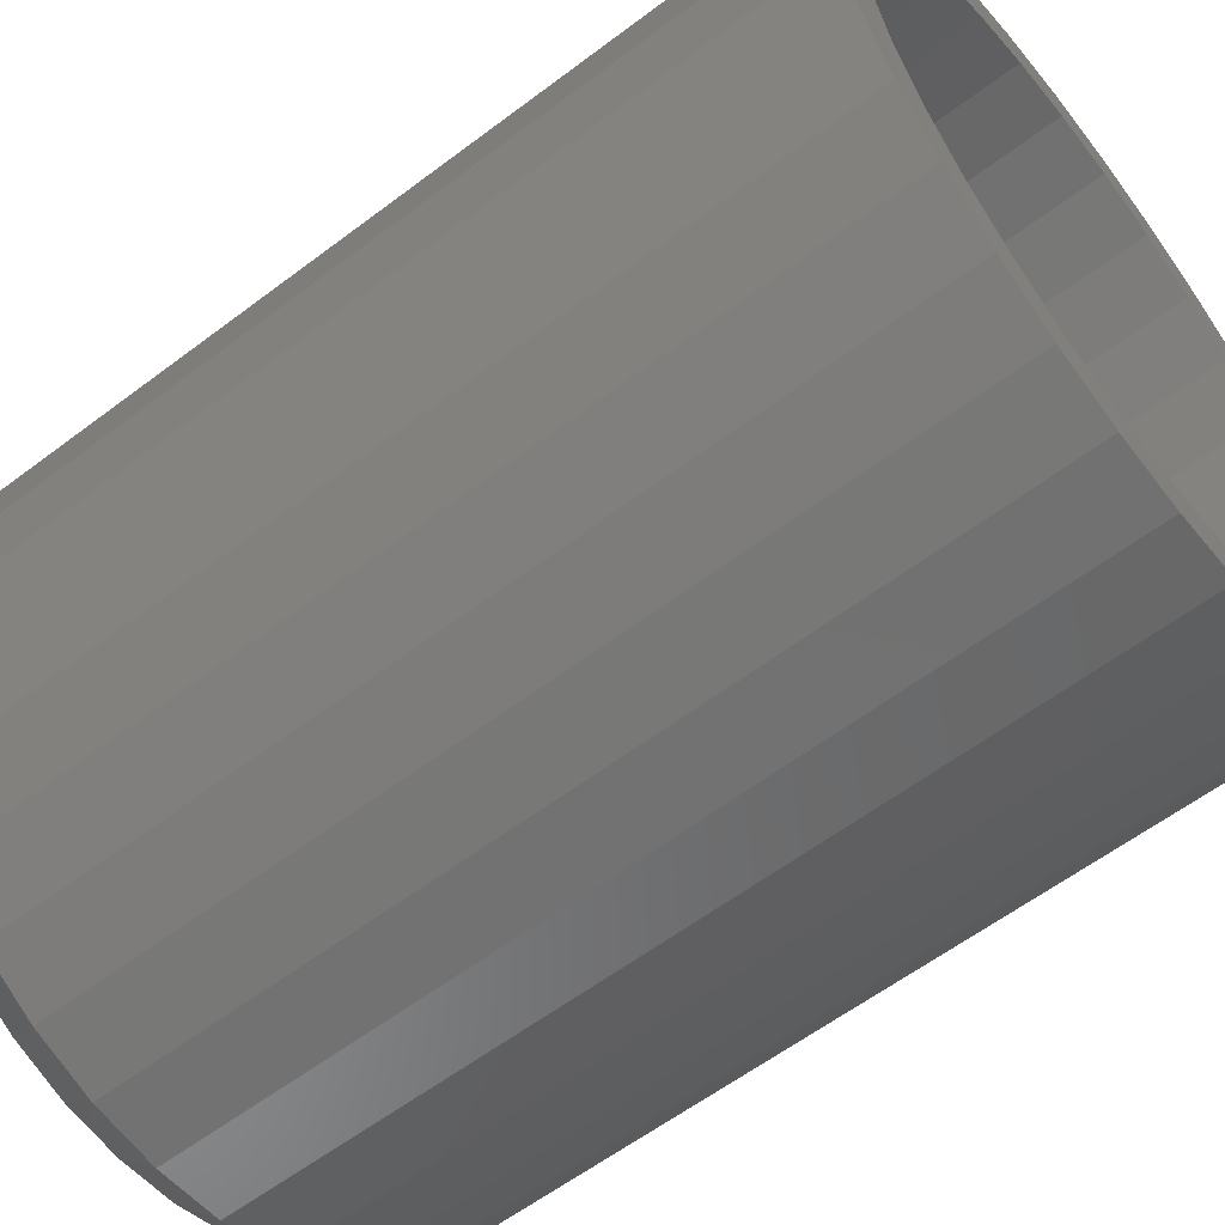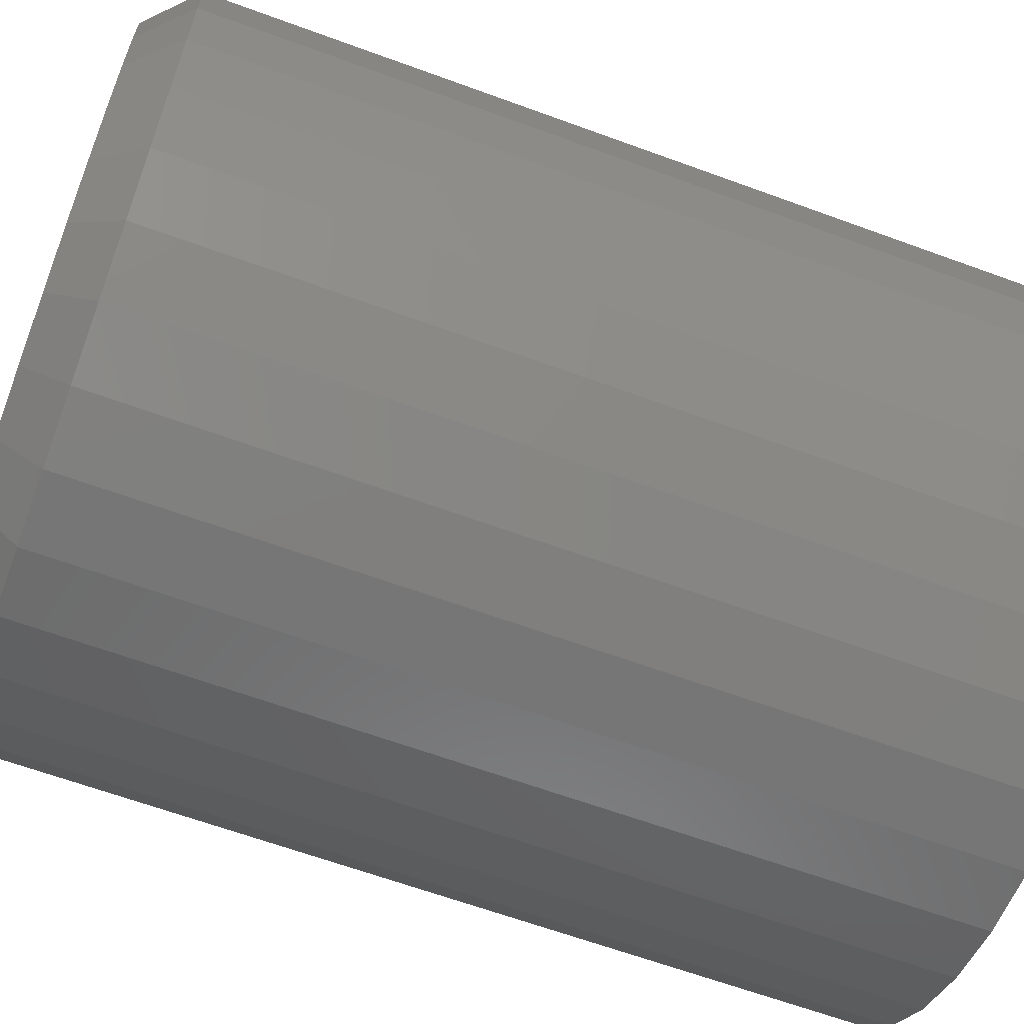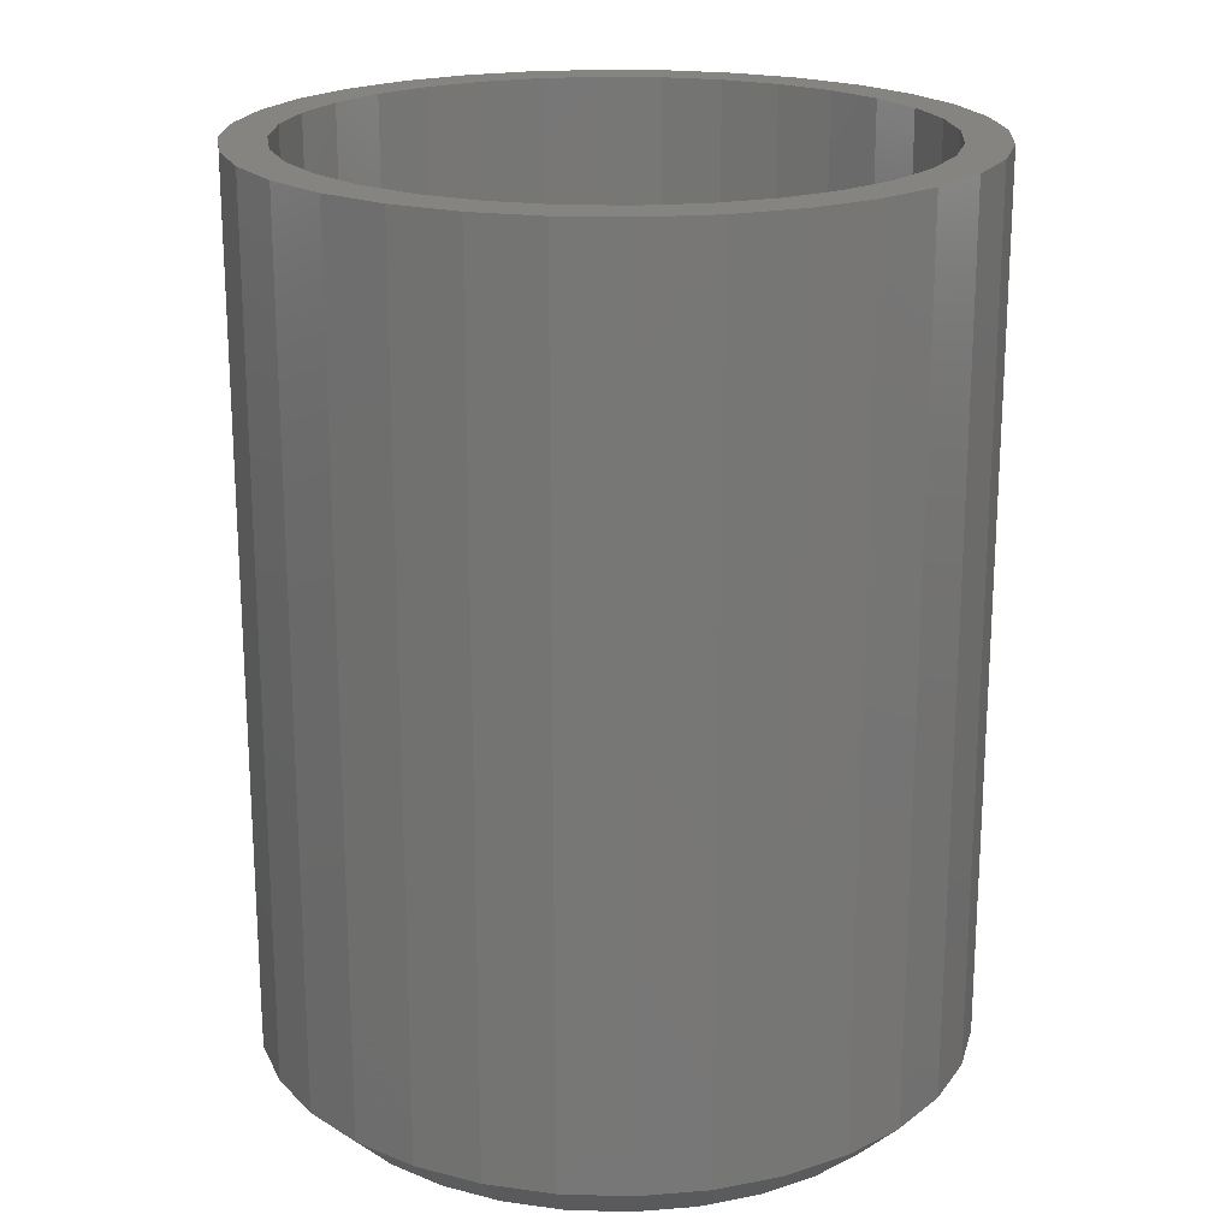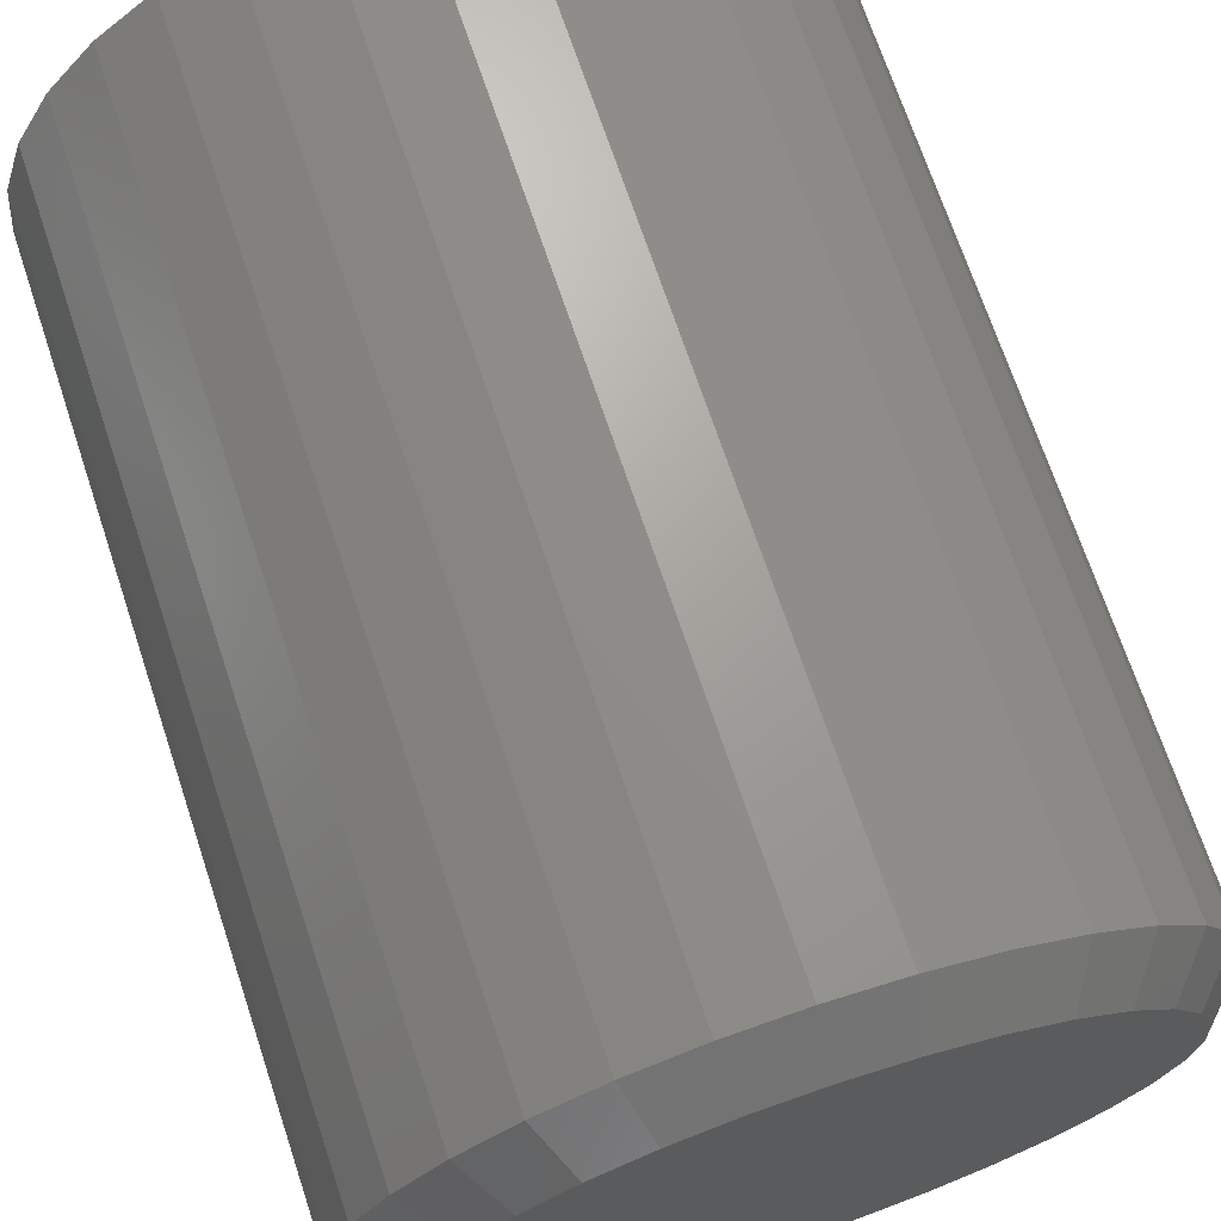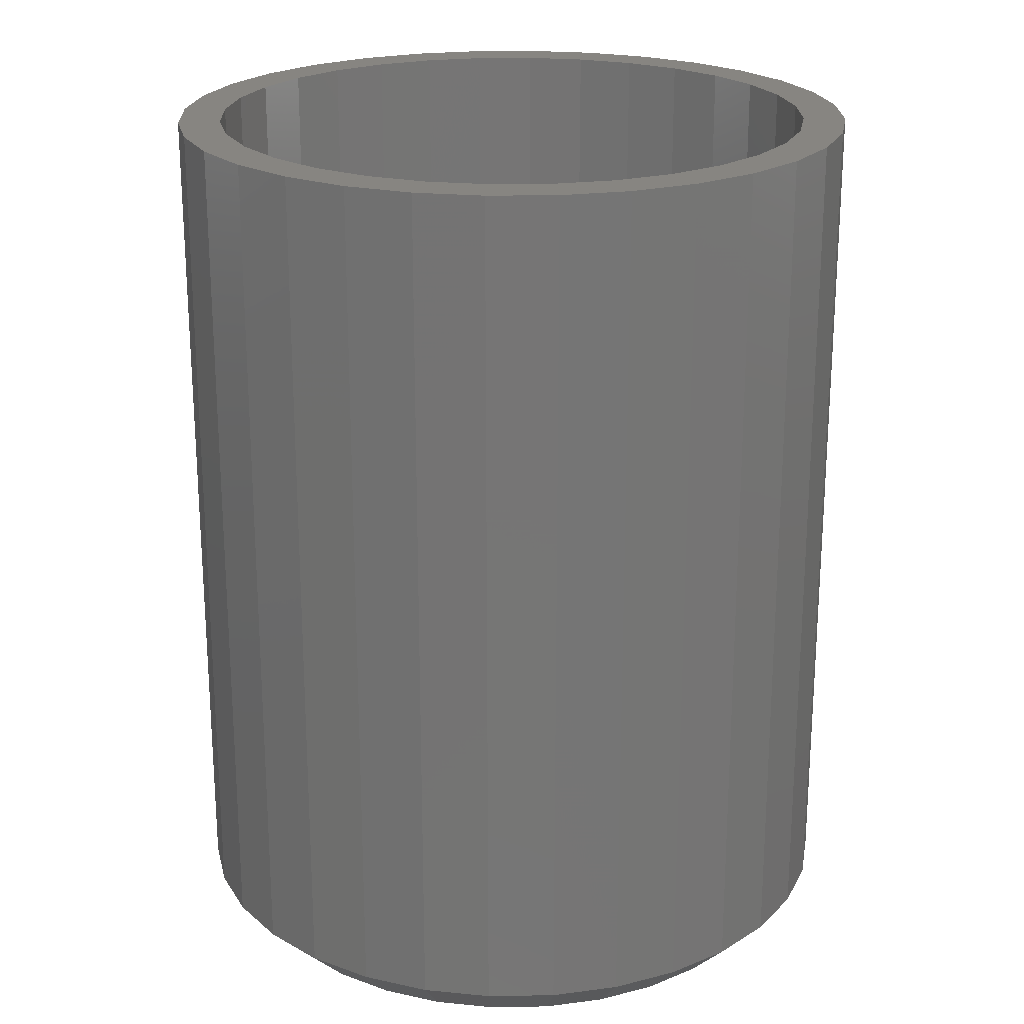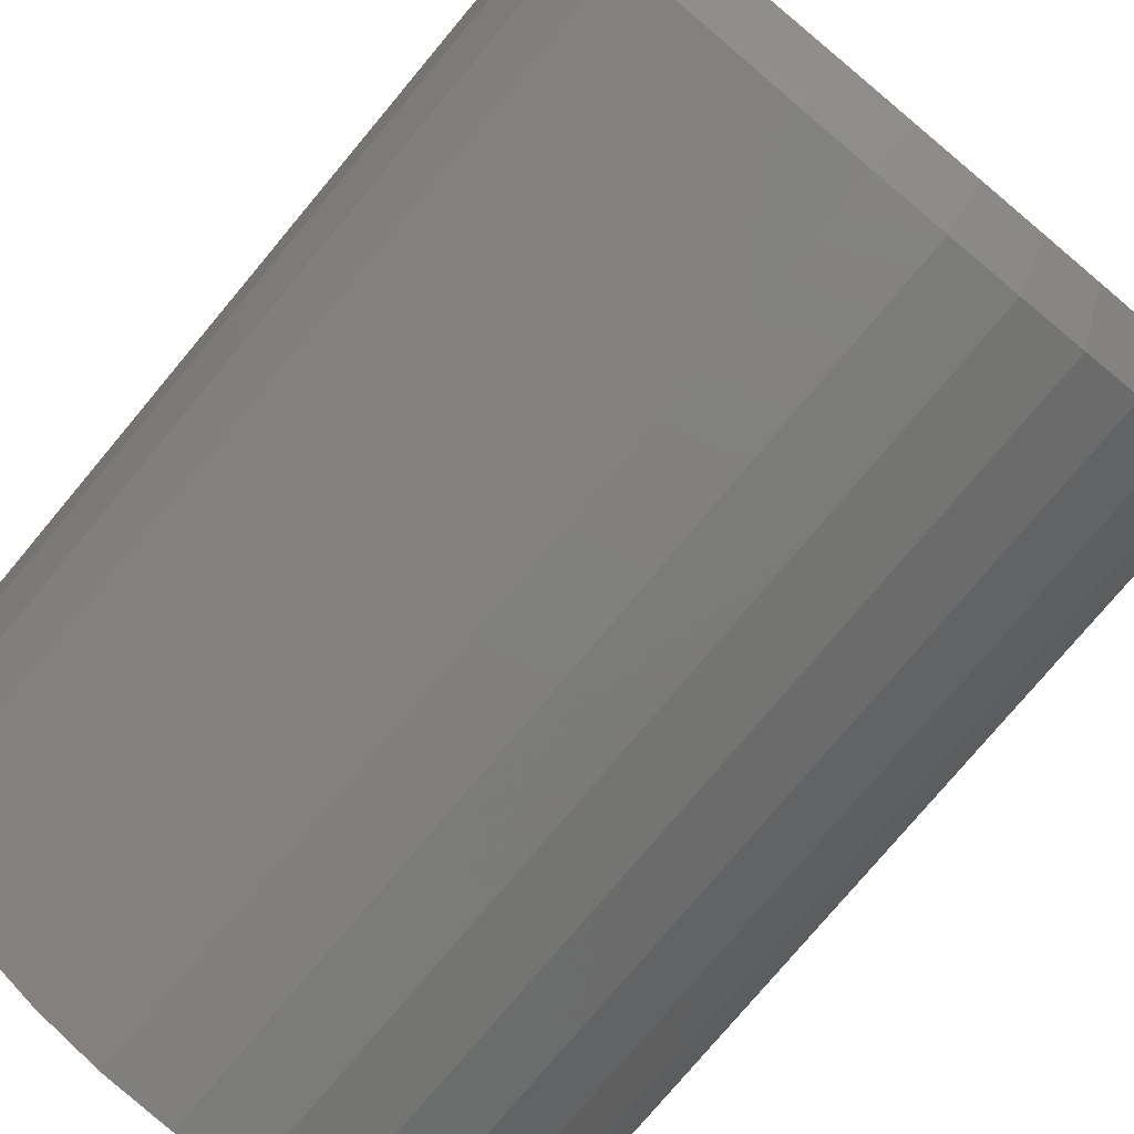
<metadata>
{"format":"stl","ext":"stl","renderer":"f3d","projection":"perspective","resolution":1024,"background":"white","views":[{"elev":-59.5,"azim":-52.1,"up":"+Y"},{"elev":-63.6,"azim":-110.4,"up":"+Y"},{"elev":20.3,"azim":-2.7,"up":"+Z"},{"elev":70.1,"azim":161.6,"up":"+Y"},{"elev":22.1,"azim":-164.7,"up":"+Z"},{"elev":-77.2,"azim":140.1,"up":"+Y"}]}
</metadata>
<code>
# stl→obj: 160 verts, 316 faces
v 0.15 0.4342 0.007812
v 0.15 0.4342 0.1641
v 0.1512 0.4465 0.007812
v 0.1512 0.4465 0.1641
v 0.1548 0.4584 0.007812
v 0.1548 0.4584 0.1641
v 0.1606 0.4693 0.007812
v 0.1606 0.4693 0.1641
v 0.1685 0.4789 0.007812
v 0.1685 0.4789 0.1641
v 0.1781 0.4867 0.007812
v 0.1781 0.4867 0.1641
v 0.189 0.4926 0.007812
v 0.189 0.4926 0.1641
v 0.2008 0.4962 0.007812
v 0.2008 0.4962 0.1641
v 0.2132 0.4974 0.007812
v 0.2132 0.4974 0.1641
v 0.2255 0.4962 0.007812
v 0.2255 0.4962 0.1641
v 0.2373 0.4926 0.007812
v 0.2373 0.4926 0.1641
v 0.2482 0.4867 0.007812
v 0.2482 0.4867 0.1641
v 0.2578 0.4789 0.007812
v 0.2578 0.4789 0.1641
v 0.2657 0.4693 0.007812
v 0.2657 0.4693 0.1641
v 0.2715 0.4584 0.007812
v 0.2715 0.4584 0.1641
v 0.2751 0.4465 0.007812
v 0.2751 0.4465 0.1641
v 0.2763 0.4342 0.007812
v 0.2763 0.4342 0.1641
v 0.2751 0.4219 0.007812
v 0.2751 0.4219 0.1641
v 0.2715 0.41 0.007812
v 0.2715 0.41 0.1641
v 0.2657 0.3991 0.007812
v 0.2657 0.3991 0.1641
v 0.2578 0.3896 0.007812
v 0.2578 0.3896 0.1641
v 0.2482 0.3817 0.007812
v 0.2482 0.3817 0.1641
v 0.2373 0.3759 0.007812
v 0.2373 0.3759 0.1641
v 0.2255 0.3723 0.007812
v 0.2255 0.3723 0.1641
v 0.2132 0.3711 0.007812
v 0.2132 0.3711 0.1641
v 0.2008 0.3723 0.007812
v 0.2008 0.3723 0.1641
v 0.189 0.3759 0.007812
v 0.189 0.3759 0.1641
v 0.1781 0.3817 0.007812
v 0.1781 0.3817 0.1641
v 0.1685 0.3896 0.007812
v 0.1685 0.3896 0.1641
v 0.1606 0.3991 0.007812
v 0.1606 0.3991 0.1641
v 0.1548 0.41 0.007812
v 0.1548 0.41 0.1641
v 0.1512 0.4219 0.007812
v 0.1512 0.4219 0.1641
v 0.2132 0.4896 0
v 0.224 0.4885 0
v 0.2024 0.4885 0
v 0.192 0.4853 0
v 0.2343 0.4853 0
v 0.1824 0.4802 0
v 0.2439 0.4802 0
v 0.174 0.4733 0
v 0.2523 0.4733 0
v 0.1671 0.465 0
v 0.2592 0.465 0
v 0.162 0.4554 0
v 0.2643 0.4554 0
v 0.2592 0.4035 0
v 0.1671 0.4035 0
v 0.2643 0.413 0
v 0.174 0.3951 0
v 0.2523 0.3951 0
v 0.1824 0.3882 0
v 0.2439 0.3882 0
v 0.192 0.3831 0
v 0.2343 0.3831 0
v 0.2024 0.3799 0
v 0.224 0.3799 0
v 0.2132 0.3789 0
v 0.162 0.413 0
v 0.1589 0.4234 0
v 0.2674 0.4234 0
v 0.1578 0.4342 0
v 0.2685 0.4342 0
v 0.1589 0.445 0
v 0.2674 0.445 0
v 0.2132 0.4896 0.1641
v 0.2024 0.4885 0.1641
v 0.192 0.4853 0.1641
v 0.1824 0.4802 0.1641
v 0.174 0.4733 0.1641
v 0.1671 0.465 0.1641
v 0.162 0.4554 0.1641
v 0.1589 0.445 0.1641
v 0.162 0.413 0.1641
v 0.1589 0.4234 0.1641
v 0.1671 0.4035 0.1641
v 0.174 0.3951 0.1641
v 0.1824 0.3882 0.1641
v 0.192 0.3831 0.1641
v 0.2024 0.3799 0.1641
v 0.2132 0.3789 0.1641
v 0.224 0.4885 0.1641
v 0.2343 0.4853 0.1641
v 0.2439 0.4802 0.1641
v 0.2523 0.4733 0.1641
v 0.2592 0.465 0.1641
v 0.2643 0.4554 0.1641
v 0.2674 0.445 0.1641
v 0.2685 0.4342 0.1641
v 0.2674 0.4234 0.1641
v 0.2643 0.413 0.1641
v 0.2592 0.4035 0.1641
v 0.2523 0.3951 0.1641
v 0.2439 0.3882 0.1641
v 0.2343 0.3831 0.1641
v 0.224 0.3799 0.1641
v 0.1578 0.4342 0.1641
v 0.2132 0.3789 0.007812
v 0.224 0.3799 0.007812
v 0.2343 0.3831 0.007812
v 0.2439 0.3882 0.007812
v 0.2523 0.3951 0.007812
v 0.2592 0.4035 0.007812
v 0.2643 0.413 0.007812
v 0.2674 0.4234 0.007812
v 0.2685 0.4342 0.007812
v 0.2024 0.3799 0.007812
v 0.192 0.3831 0.007812
v 0.1824 0.3882 0.007812
v 0.174 0.3951 0.007812
v 0.1671 0.4035 0.007812
v 0.162 0.413 0.007812
v 0.1589 0.4234 0.007812
v 0.1578 0.4342 0.007812
v 0.2132 0.4896 0.007812
v 0.2024 0.4885 0.007812
v 0.192 0.4853 0.007812
v 0.1824 0.4802 0.007812
v 0.174 0.4733 0.007812
v 0.1671 0.465 0.007812
v 0.162 0.4554 0.007812
v 0.1589 0.445 0.007812
v 0.224 0.4885 0.007812
v 0.2343 0.4853 0.007812
v 0.2439 0.4802 0.007812
v 0.2523 0.4733 0.007812
v 0.2592 0.465 0.007812
v 0.2643 0.4554 0.007812
v 0.2674 0.445 0.007812
f 1 2 3
f 3 2 4
f 3 4 5
f 5 4 6
f 5 6 7
f 7 6 8
f 7 8 9
f 9 8 10
f 9 10 11
f 11 10 12
f 11 12 13
f 13 12 14
f 13 14 15
f 15 14 16
f 15 16 17
f 17 16 18
f 17 18 19
f 19 18 20
f 19 20 21
f 21 20 22
f 21 22 23
f 23 22 24
f 23 24 25
f 25 24 26
f 25 26 27
f 27 26 28
f 27 28 29
f 29 28 30
f 29 30 31
f 31 30 32
f 31 32 33
f 33 32 34
f 33 34 35
f 35 34 36
f 35 36 37
f 37 36 38
f 37 38 39
f 39 38 40
f 39 40 41
f 41 40 42
f 41 42 43
f 43 42 44
f 43 44 45
f 45 44 46
f 45 46 47
f 47 46 48
f 47 48 49
f 49 48 50
f 49 50 51
f 51 50 52
f 51 52 53
f 53 52 54
f 53 54 55
f 55 54 56
f 55 56 57
f 57 56 58
f 57 58 59
f 59 58 60
f 59 60 61
f 61 60 62
f 61 62 63
f 63 62 64
f 63 64 1
f 1 64 2
f 65 66 67
f 68 67 66
f 69 68 66
f 70 68 69
f 71 70 69
f 72 70 71
f 73 72 71
f 74 72 73
f 75 74 73
f 76 74 75
f 77 76 75
f 78 79 80
f 81 79 78
f 82 81 78
f 83 81 82
f 84 83 82
f 85 83 84
f 86 85 84
f 87 85 86
f 88 87 86
f 89 87 88
f 79 90 80
f 80 90 91
f 80 91 92
f 92 91 93
f 92 93 94
f 94 93 95
f 94 95 96
f 96 95 76
f 96 76 77
f 94 31 33
f 94 96 31
f 1 95 93
f 1 3 95
f 77 29 31
f 77 31 96
f 75 25 27
f 27 29 75
f 75 29 77
f 69 21 23
f 69 23 71
f 23 73 71
f 66 17 19
f 19 21 66
f 66 21 69
f 68 13 15
f 68 15 67
f 15 65 67
f 70 9 11
f 11 13 70
f 70 13 68
f 76 5 7
f 76 7 74
f 7 72 74
f 3 5 95
f 95 5 76
f 25 75 73
f 73 23 25
f 17 66 65
f 65 15 17
f 9 70 72
f 72 7 9
f 93 63 1
f 93 91 63
f 33 92 94
f 33 35 92
f 90 61 63
f 90 63 91
f 79 57 59
f 59 61 79
f 79 61 90
f 85 53 55
f 85 55 83
f 55 81 83
f 87 49 51
f 51 53 87
f 87 53 85
f 86 45 47
f 86 47 88
f 47 89 88
f 84 41 43
f 43 45 84
f 84 45 86
f 80 37 39
f 80 39 78
f 39 82 78
f 35 37 92
f 92 37 80
f 57 79 81
f 81 55 57
f 49 87 89
f 89 47 49
f 41 84 82
f 82 39 41
f 97 18 16
f 97 16 14
f 98 97 14
f 14 12 98
f 98 12 99
f 100 99 12
f 12 10 100
f 101 100 10
f 10 8 101
f 102 101 8
f 8 6 102
f 102 6 103
f 103 6 4
f 103 4 104
f 105 106 64
f 64 62 105
f 107 105 62
f 62 60 107
f 107 60 108
f 108 60 58
f 108 58 109
f 109 58 56
f 56 110 109
f 111 110 56
f 56 54 111
f 112 111 54
f 112 54 52
f 112 52 50
f 20 18 97
f 97 22 20
f 22 97 113
f 22 113 24
f 113 114 24
f 24 114 115
f 24 115 26
f 26 115 116
f 26 116 28
f 28 116 117
f 28 117 30
f 117 118 30
f 32 30 118
f 118 119 32
f 120 32 119
f 36 121 122
f 36 122 38
f 38 122 123
f 38 123 40
f 123 124 40
f 42 40 124
f 124 125 42
f 44 42 125
f 44 125 126
f 44 126 127
f 44 127 46
f 46 127 112
f 48 46 112
f 112 50 48
f 34 32 120
f 34 120 121
f 34 121 36
f 2 64 106
f 2 106 128
f 2 128 104
f 2 104 4
f 129 127 130
f 130 127 126
f 130 126 131
f 131 126 125
f 131 125 132
f 132 125 124
f 132 124 133
f 133 124 123
f 133 123 134
f 134 123 122
f 134 122 135
f 135 122 121
f 135 121 136
f 136 121 120
f 136 120 137
f 127 129 112
f 112 129 138
f 112 138 111
f 111 138 139
f 111 139 110
f 110 139 140
f 110 140 109
f 109 140 141
f 109 141 108
f 108 141 142
f 108 142 107
f 107 142 143
f 107 143 105
f 105 143 144
f 105 144 106
f 106 144 145
f 106 145 128
f 146 98 147
f 147 98 99
f 147 99 148
f 148 99 100
f 148 100 149
f 149 100 101
f 149 101 150
f 150 101 102
f 150 102 151
f 151 102 103
f 151 103 152
f 152 103 104
f 152 104 153
f 153 104 128
f 153 128 145
f 98 146 97
f 97 146 154
f 97 154 113
f 113 154 155
f 113 155 114
f 114 155 156
f 114 156 115
f 115 156 157
f 115 157 116
f 116 157 158
f 116 158 117
f 117 158 159
f 117 159 118
f 118 159 160
f 118 160 119
f 119 160 137
f 119 137 120
f 147 154 146
f 154 147 148
f 154 148 155
f 155 148 149
f 155 149 156
f 156 149 150
f 156 150 157
f 157 150 151
f 157 151 158
f 158 151 152
f 158 152 159
f 135 142 134
f 134 142 141
f 134 141 133
f 133 141 140
f 133 140 132
f 132 140 139
f 132 139 131
f 131 139 138
f 131 138 130
f 130 138 129
f 159 152 160
f 160 152 153
f 160 153 137
f 137 153 145
f 137 145 136
f 136 145 144
f 136 144 135
f 135 144 143
f 135 143 142

</code>
